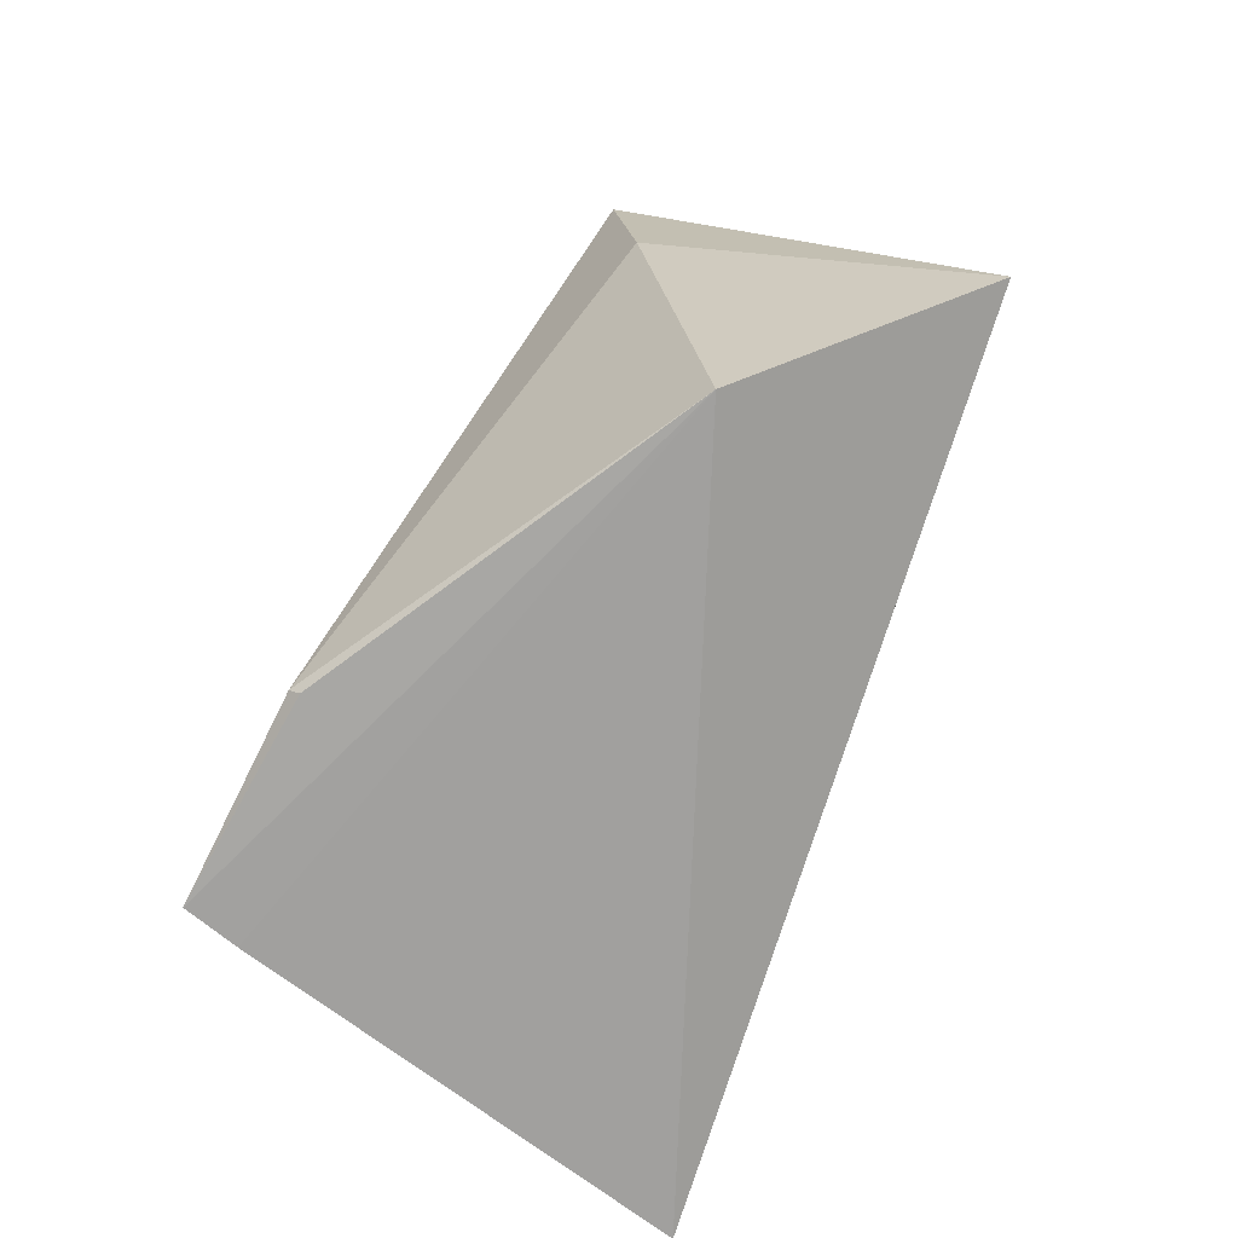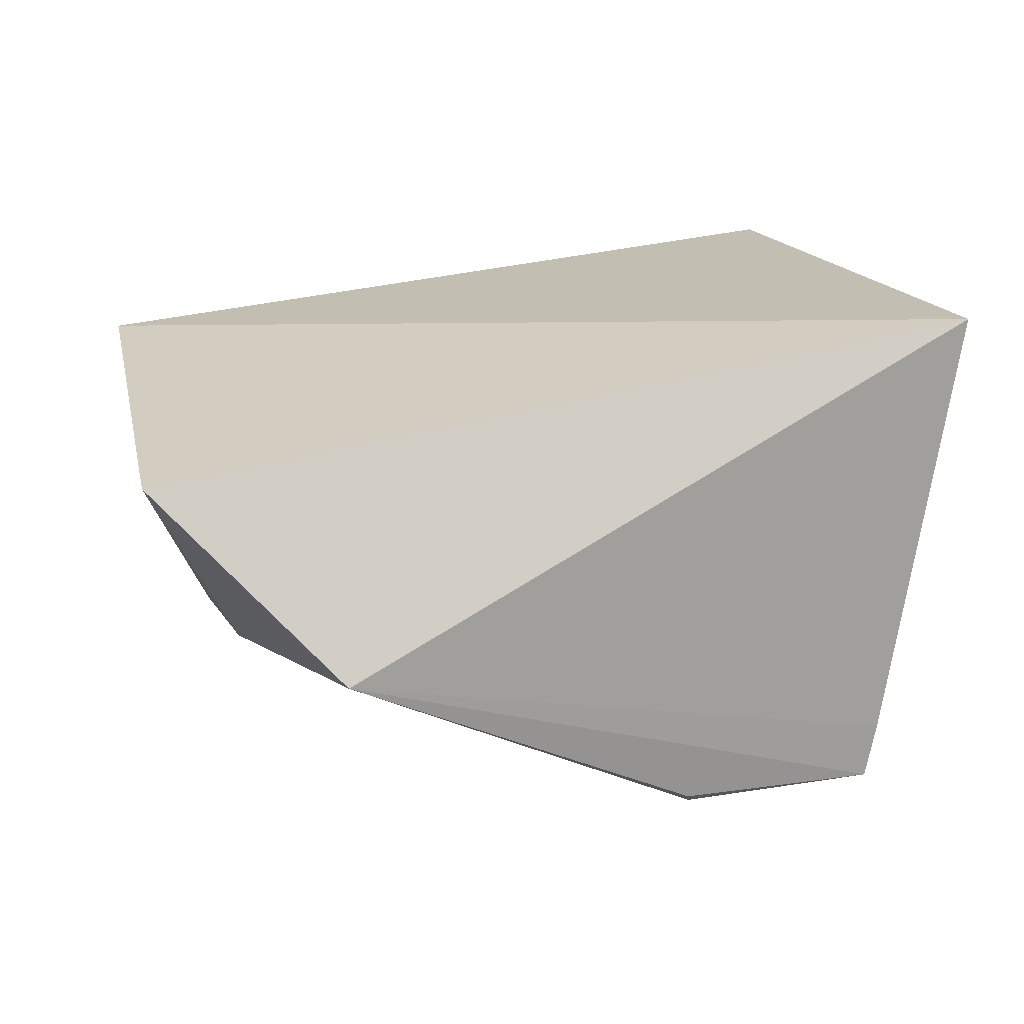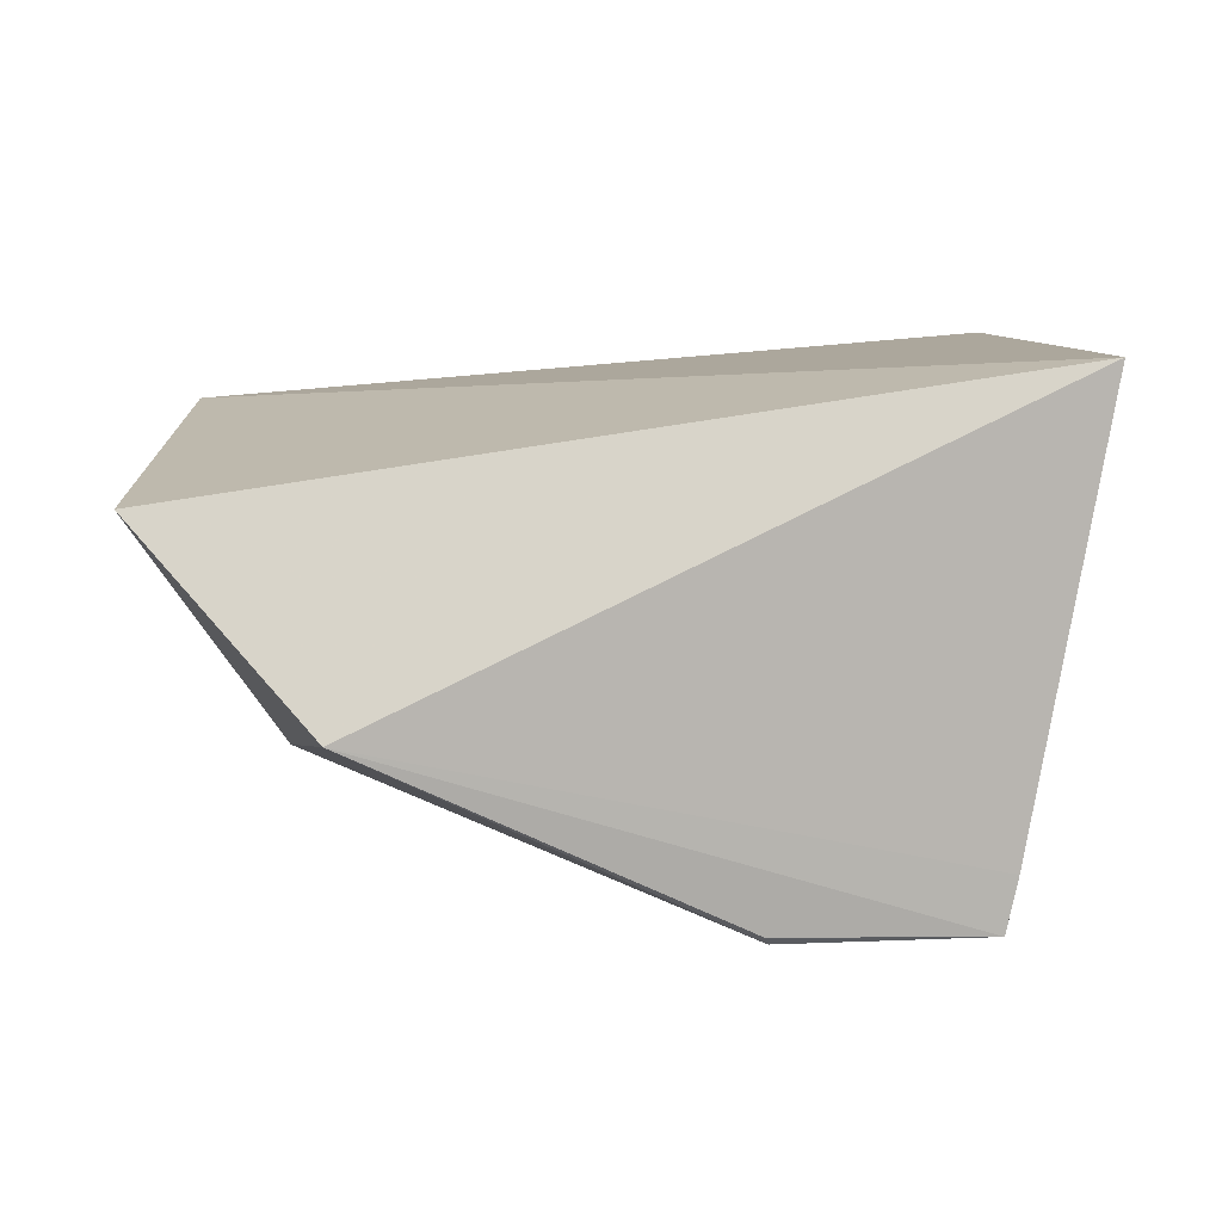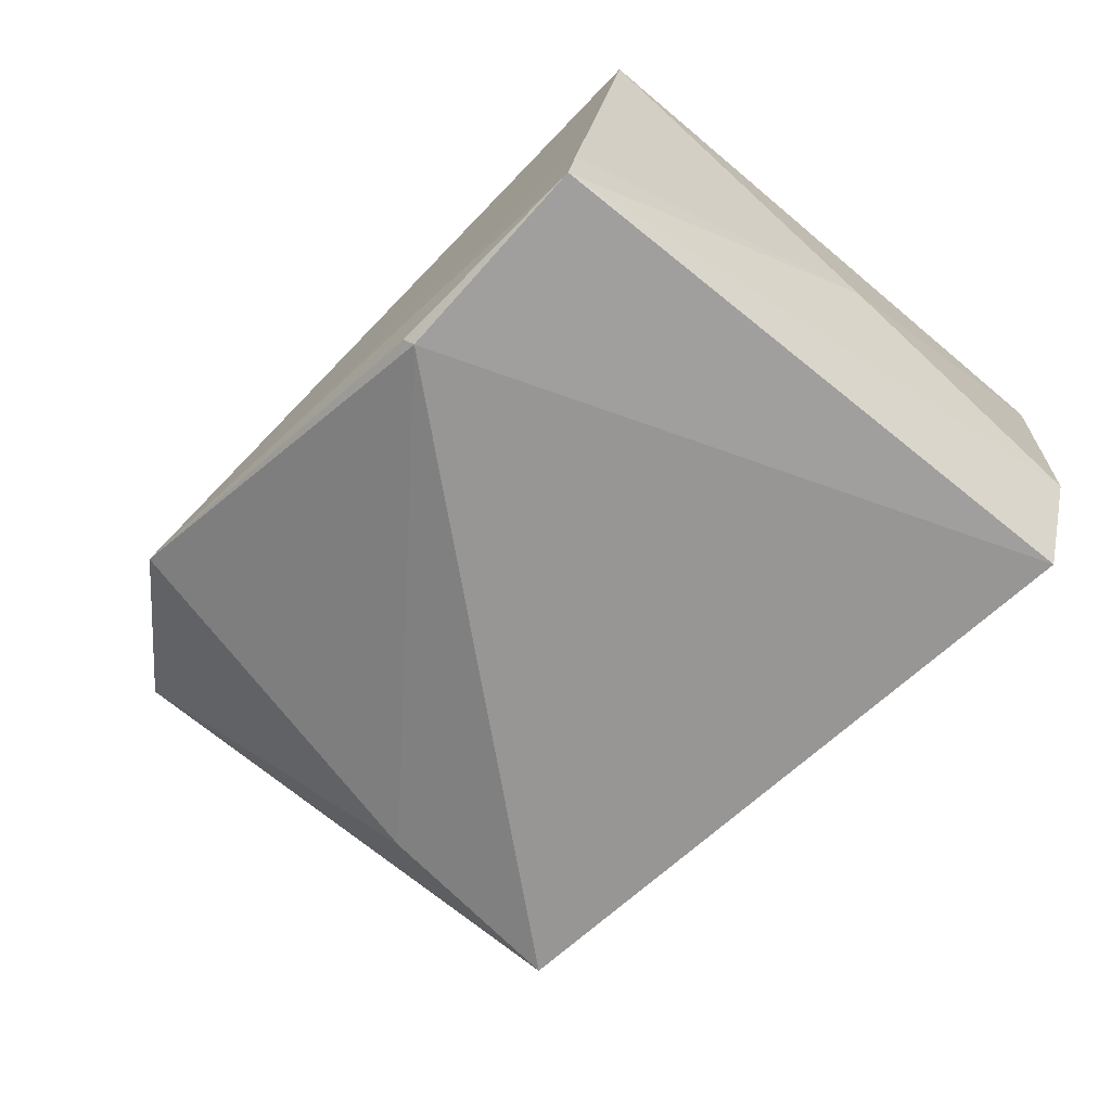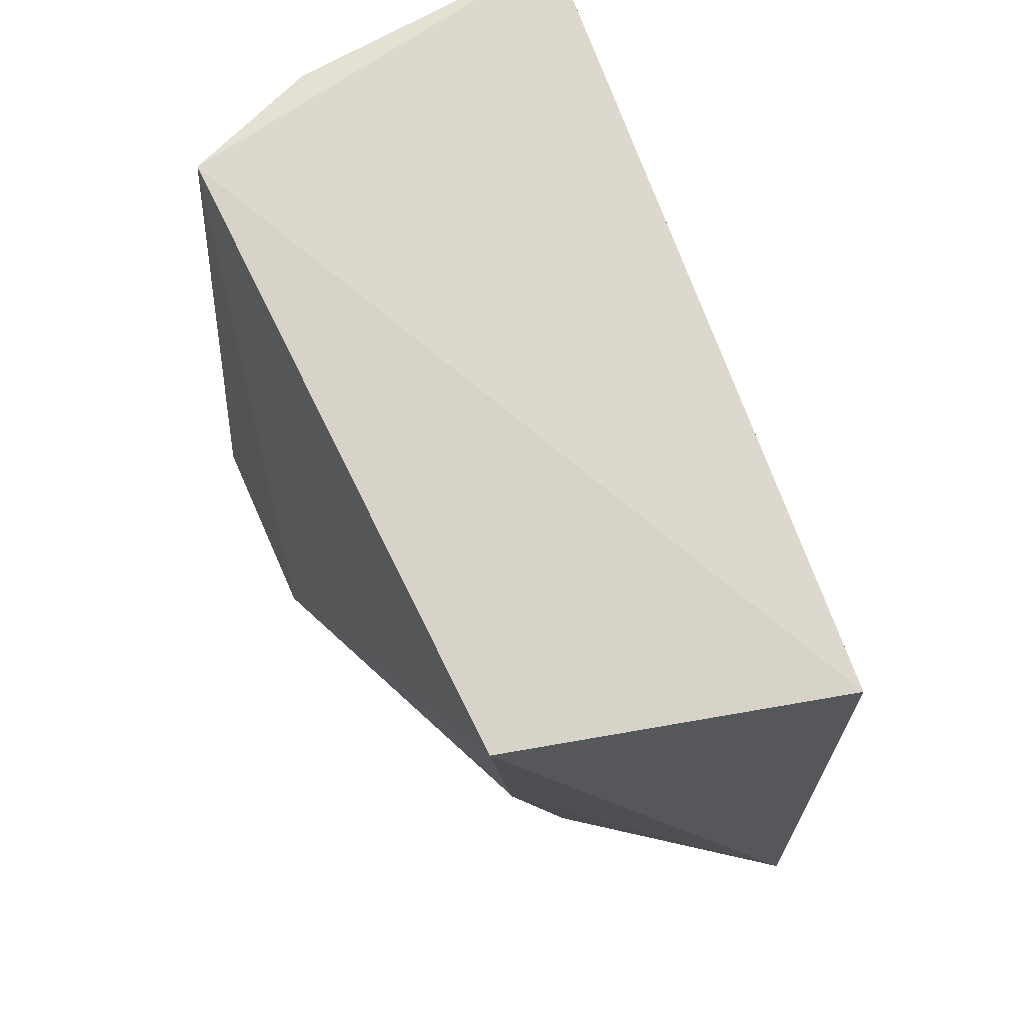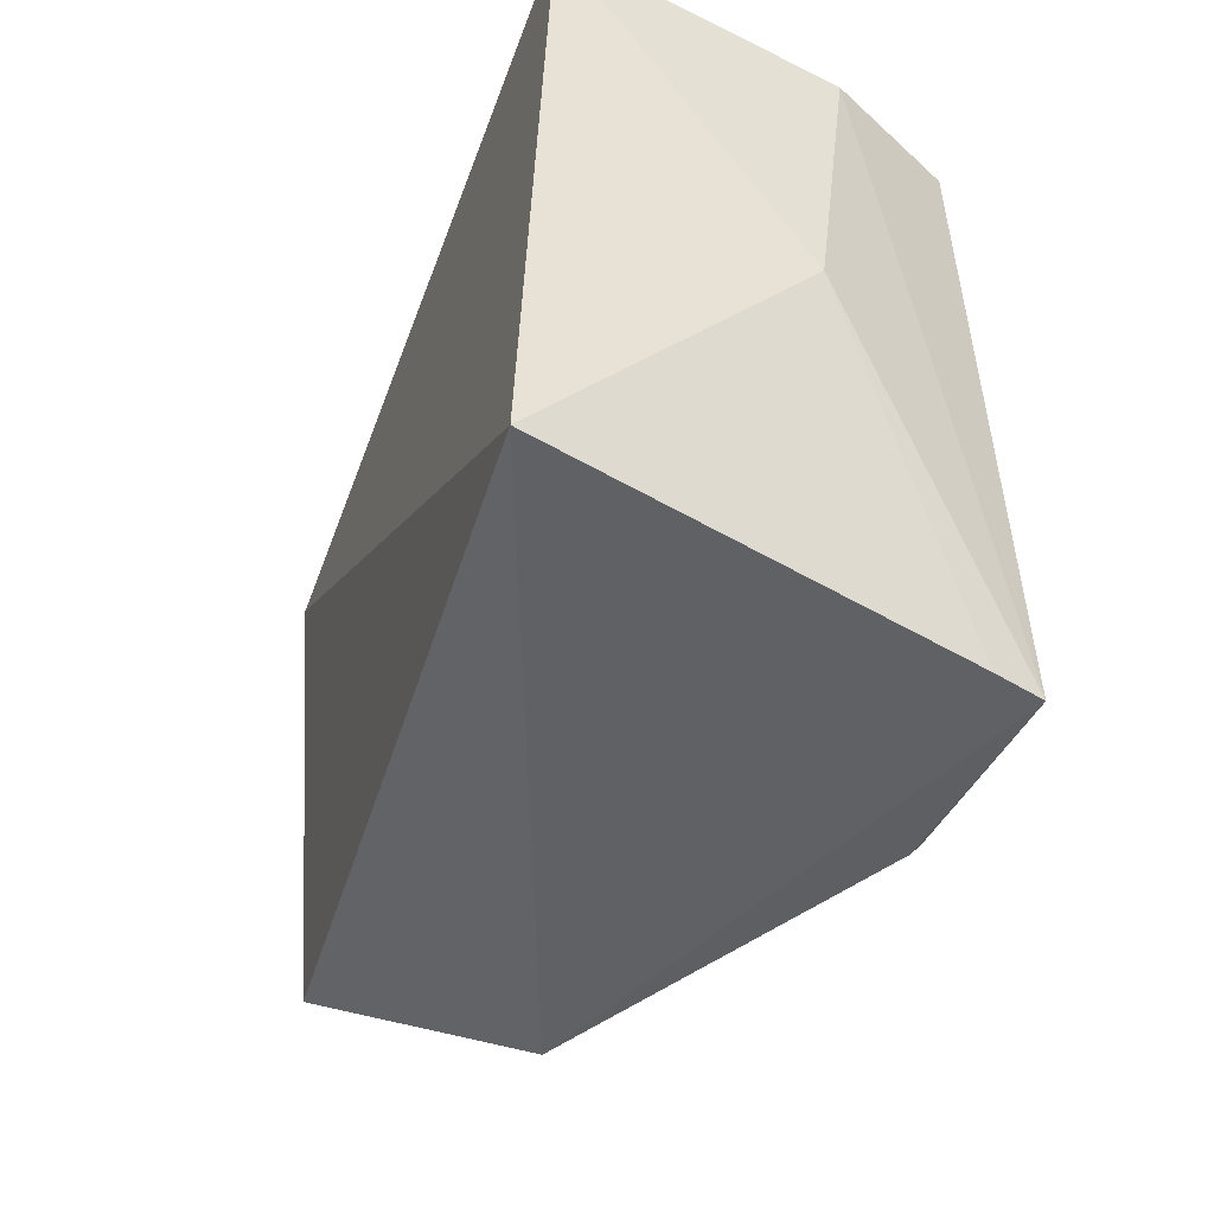
<metadata>
{"format":"obj","ext":"obj","renderer":"f3d","projection":"perspective","resolution":1024,"background":"white","views":[{"elev":-71.0,"azim":-117.0,"up":"+Y"},{"elev":16.6,"azim":-22.2,"up":"+Z"},{"elev":8.1,"azim":-9.8,"up":"+Z"},{"elev":-75.4,"azim":43.6,"up":"+Z"},{"elev":72.5,"azim":-114.3,"up":"+Y"},{"elev":-47.6,"azim":65.9,"up":"+Y"}]}
</metadata>
<code>
v 0.04751 -0.0667 0.03672
v 0.0436 -0.101 0.03651
v 0.0384 -0.1004 0.007872
v 0.004994 -0.06767 0.01352
v -0.0001723 -0.06718 0.03313
v 0.04284 -0.06615 0.01209
v 0.04503 -0.08292 0.02144
v -0.004559 -0.0934 0.02922
v 0.02656 -0.09951 0.007794
v 0.03907 -0.1005 0.01102
v 0.04607 -0.06671 0.0199
v 0.004894 -0.1004 0.01858
v 0.004244 -0.07871 0.01451
v 0.02626 -0.1 0.008302
f 5 2 1
f 6 5 1
f 6 4 5
f 7 1 2
f 8 2 5
f 8 5 4
f 9 6 3
f 9 4 6
f 10 7 2
f 10 3 7
f 11 6 1
f 11 1 7
f 11 7 3
f 11 3 6
f 12 2 8
f 12 10 2
f 12 3 10
f 13 12 8
f 13 8 4
f 13 4 9
f 13 9 12
f 14 12 9
f 14 9 3
f 14 3 12

</code>
